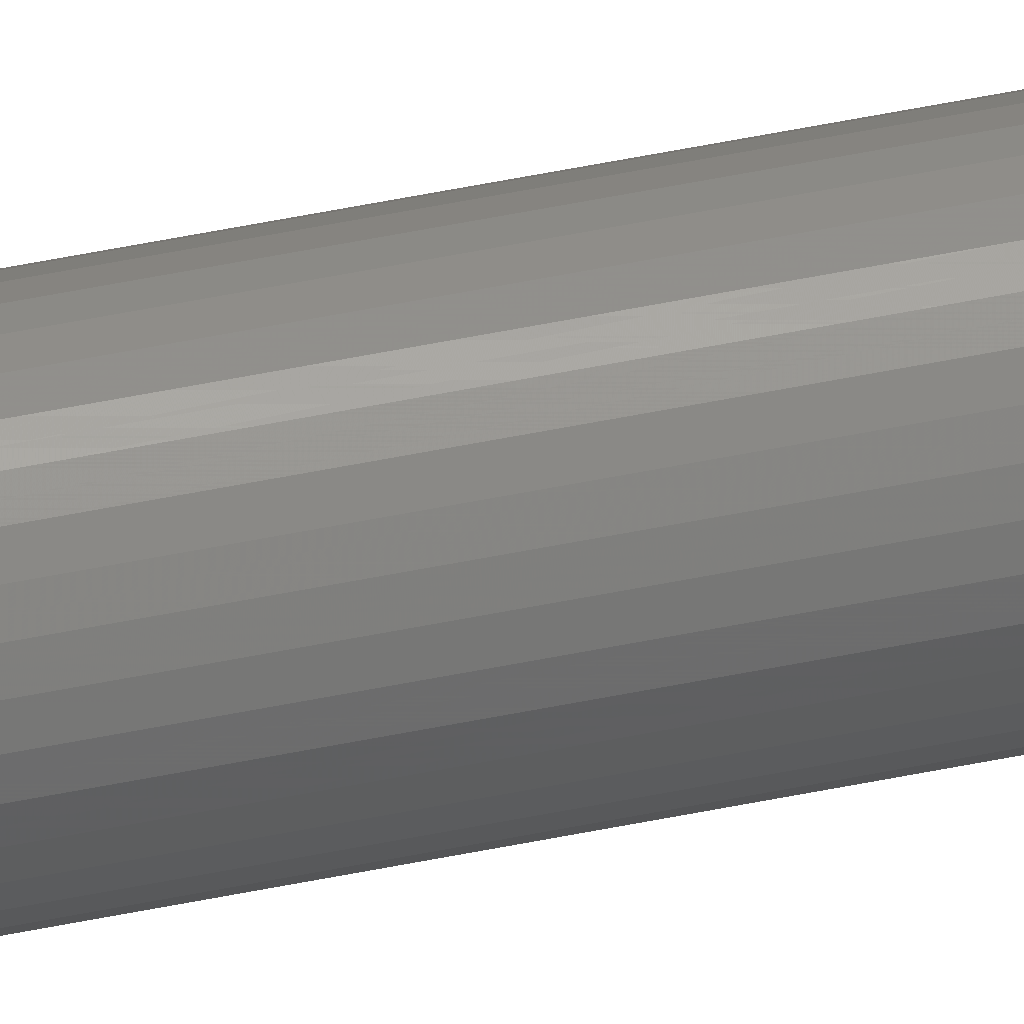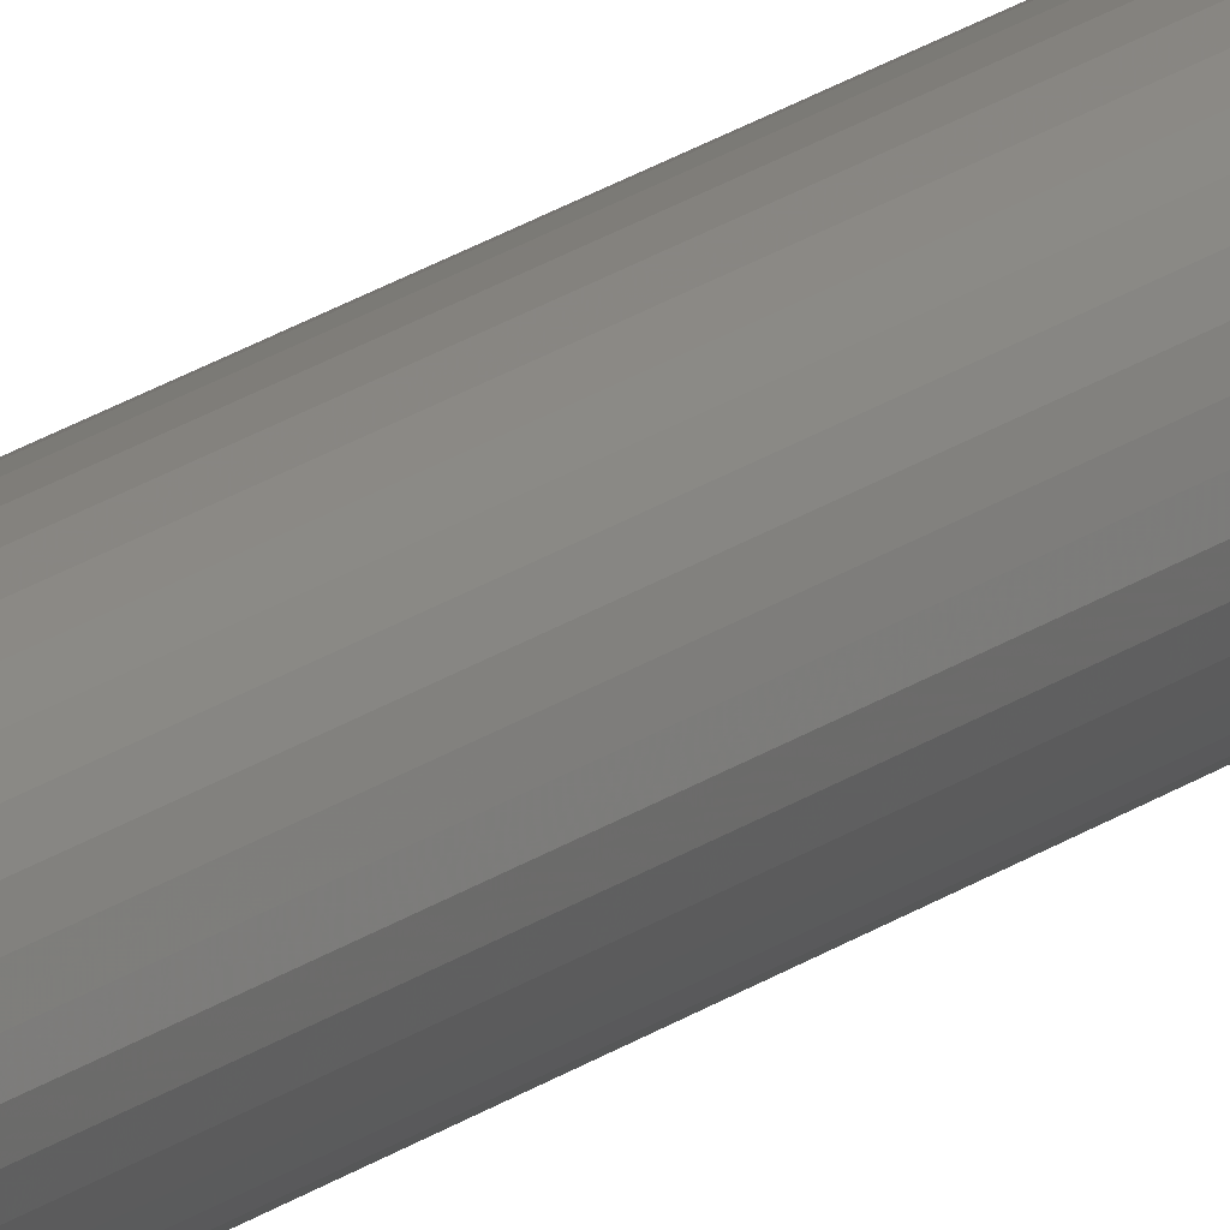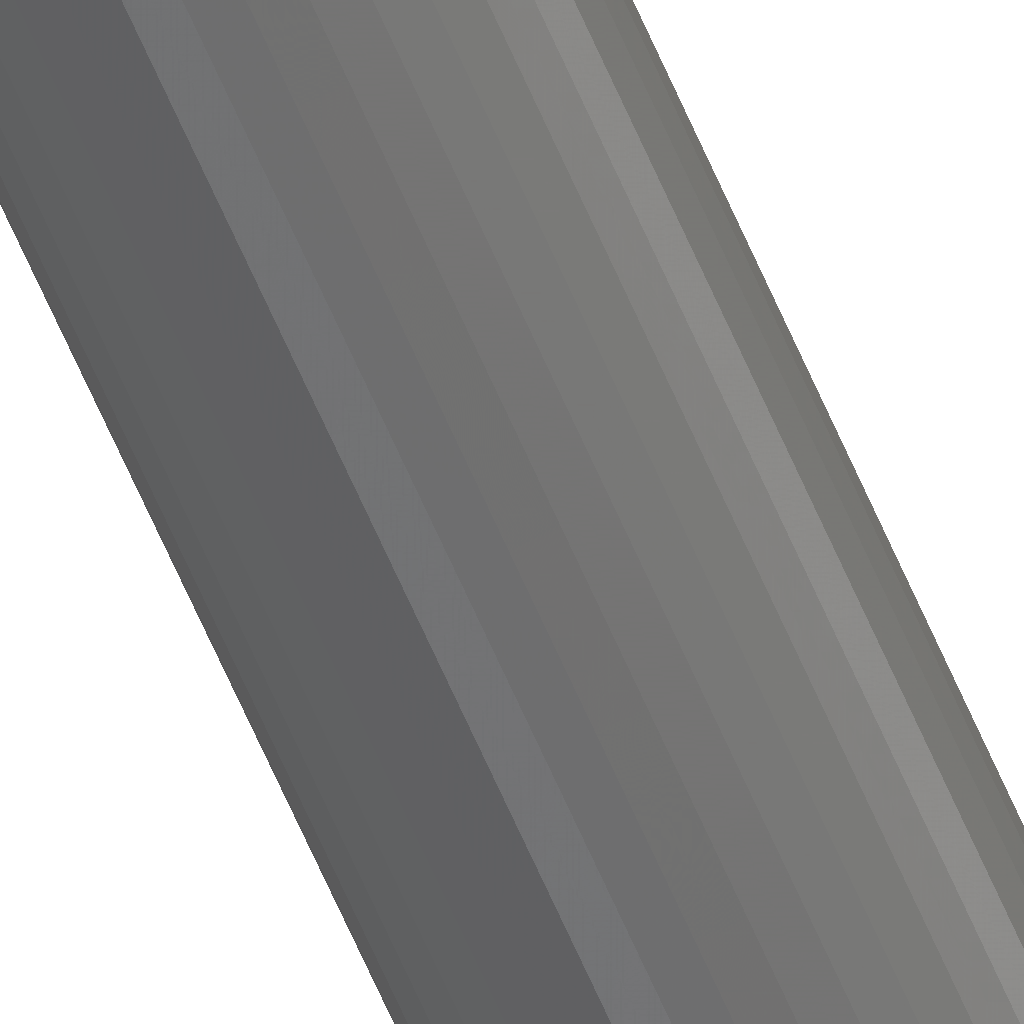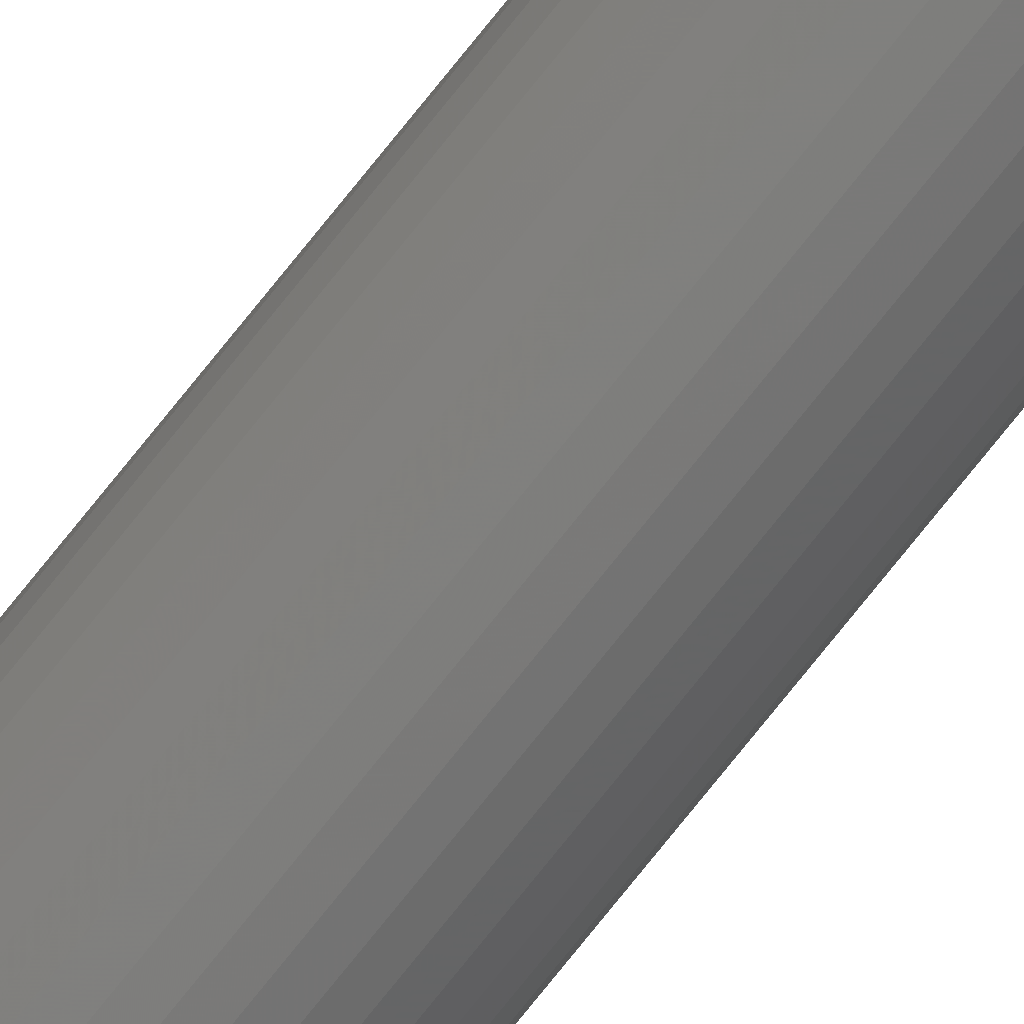
<metadata>
{"format":"stl","ext":"stl","renderer":"f3d","projection":"perspective","resolution":1024,"background":"white","views":[{"elev":46.2,"azim":-103.7,"up":"+Y"},{"elev":14.3,"azim":-151.5,"up":"+Y"},{"elev":-57.4,"azim":-158.1,"up":"+Y"},{"elev":-75.1,"azim":141.5,"up":"+Y"}]}
</metadata>
<code>
# stl→obj: 72 verts, 140 faces
v 186.5 802.1 594
v 186.4 801.2 111.4
v 186.4 801.2 594
v 186.5 800.4 111.4
v 186.5 800.4 594
v 186.7 799.6 111.4
v 186.7 799.6 594
v 187.1 798.8 111.4
v 187.1 798.8 594
v 187.5 798.2 111.4
v 187.5 798.2 594
v 188.1 797.6 111.4
v 188.1 797.6 594
v 188.8 797.1 111.4
v 188.8 797.1 594
v 189.6 796.8 111.4
v 189.6 796.8 594
v 190.4 796.5 111.4
v 190.4 796.5 594
v 191.2 796.5 111.4
v 191.2 796.5 594
v 192 796.5 111.4
v 192 796.5 594
v 192.8 796.8 111.4
v 192.8 796.8 594
v 193.6 797.1 111.4
v 193.6 797.1 594
v 194.2 797.6 111.4
v 194.2 797.6 594
v 194.8 798.2 111.4
v 194.8 798.2 594
v 195.3 798.8 111.4
v 195.3 798.8 594
v 195.7 799.6 111.4
v 195.7 799.6 594
v 195.9 800.4 111.4
v 195.9 800.4 594
v 195.9 801.2 111.4
v 195.9 801.2 594
v 195.9 802.1 111.4
v 195.9 802.1 594
v 195.7 802.9 111.4
v 195.7 802.9 594
v 195.3 803.6 111.4
v 195.3 803.6 594
v 194.8 804.3 111.4
v 194.8 804.3 594
v 194.2 804.9 111.4
v 194.2 804.9 594
v 193.6 805.4 111.4
v 193.6 805.4 594
v 192.8 805.7 111.4
v 192.8 805.7 594
v 192 805.9 111.4
v 192 805.9 594
v 191.2 806 111.4
v 191.2 806 594
v 190.4 805.9 111.4
v 190.4 805.9 594
v 189.6 805.7 111.4
v 189.6 805.7 594
v 188.8 805.4 111.4
v 188.8 805.4 594
v 188.1 804.9 111.4
v 188.1 804.9 594
v 187.5 804.3 111.4
v 187.5 804.3 594
v 187.1 803.6 111.4
v 187.1 803.6 594
v 186.7 802.9 111.4
v 186.7 802.9 594
v 186.5 802.1 111.4
f 1 2 3
f 3 2 4
f 3 4 5
f 5 4 6
f 5 6 7
f 7 6 8
f 7 8 9
f 9 8 10
f 9 10 11
f 11 10 12
f 11 12 13
f 13 12 14
f 13 14 15
f 15 14 16
f 15 16 17
f 17 16 18
f 17 18 19
f 19 18 20
f 19 20 21
f 21 20 22
f 21 22 23
f 23 22 24
f 23 24 25
f 25 24 26
f 25 26 27
f 27 26 28
f 27 28 29
f 29 28 30
f 29 30 31
f 31 30 32
f 31 32 33
f 33 32 34
f 33 34 35
f 35 34 36
f 35 36 37
f 37 36 38
f 37 38 39
f 39 38 40
f 39 40 41
f 41 40 42
f 41 42 43
f 43 42 44
f 43 44 45
f 45 44 46
f 45 46 47
f 47 46 48
f 47 48 49
f 49 48 50
f 49 50 51
f 51 50 52
f 51 52 53
f 53 52 54
f 53 54 55
f 55 54 56
f 55 56 57
f 57 56 58
f 57 58 59
f 59 58 60
f 59 60 61
f 61 60 62
f 61 62 63
f 63 62 64
f 63 64 65
f 65 64 66
f 65 66 67
f 67 66 68
f 67 68 69
f 69 68 70
f 69 70 71
f 71 70 72
f 71 72 1
f 1 72 2
f 7 47 5
f 5 47 3
f 43 11 41
f 41 11 39
f 7 9 47
f 47 9 11
f 47 11 45
f 45 11 43
f 11 13 39
f 39 13 15
f 39 15 17
f 35 37 21
f 21 37 39
f 21 39 19
f 19 39 17
f 47 49 3
f 3 49 51
f 3 51 53
f 23 25 21
f 21 25 27
f 21 27 29
f 29 31 21
f 21 31 33
f 21 33 35
f 71 1 57
f 57 1 3
f 57 3 55
f 55 3 53
f 59 61 57
f 57 61 63
f 57 63 65
f 65 67 57
f 57 67 69
f 57 69 71
f 8 46 10
f 10 46 44
f 10 44 42
f 36 34 20
f 16 14 38
f 8 6 46
f 46 6 4
f 46 4 2
f 42 40 10
f 10 40 38
f 10 38 12
f 12 38 14
f 72 70 56
f 36 20 38
f 38 20 18
f 38 18 16
f 52 50 2
f 2 50 48
f 2 48 46
f 34 32 20
f 20 32 30
f 20 30 28
f 28 26 20
f 20 26 24
f 20 24 22
f 70 68 56
f 56 68 66
f 56 66 64
f 64 62 56
f 56 62 60
f 56 60 58
f 72 56 2
f 2 56 54
f 2 54 52

</code>
